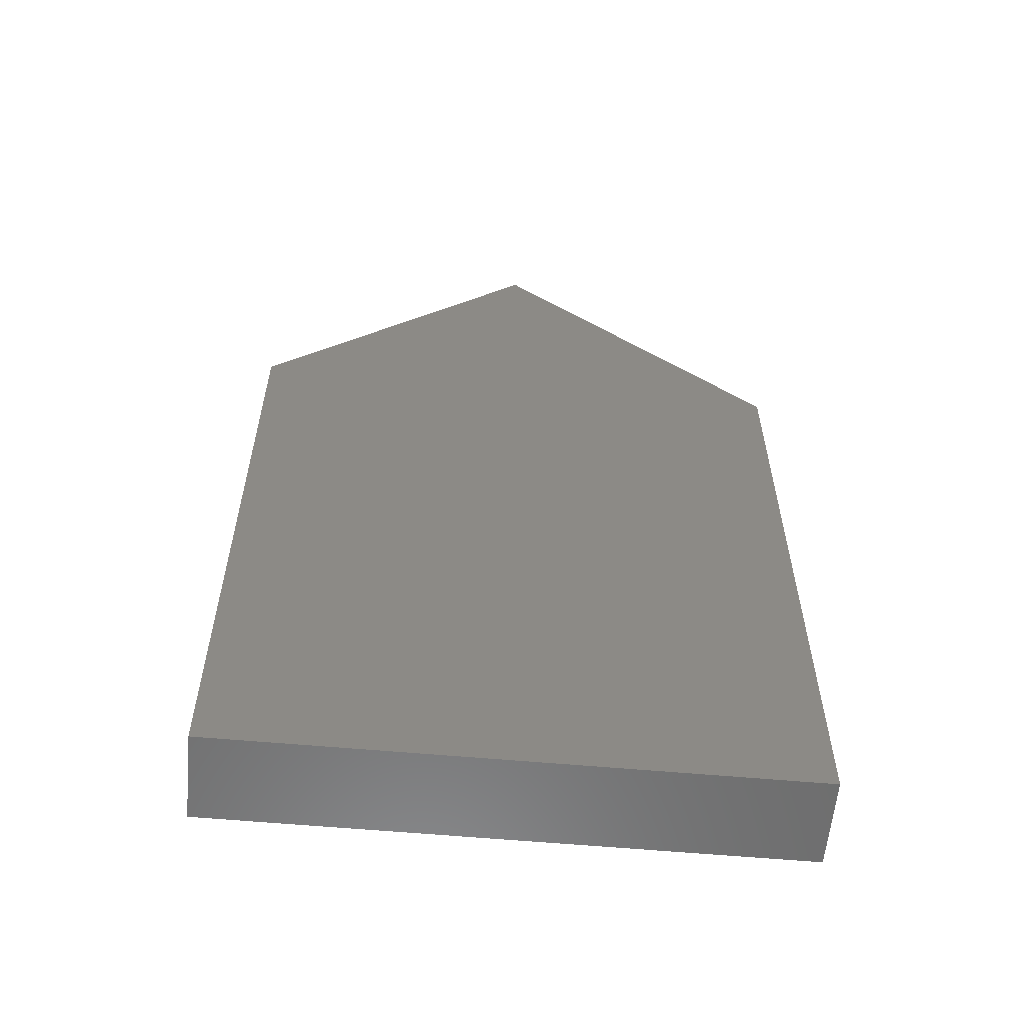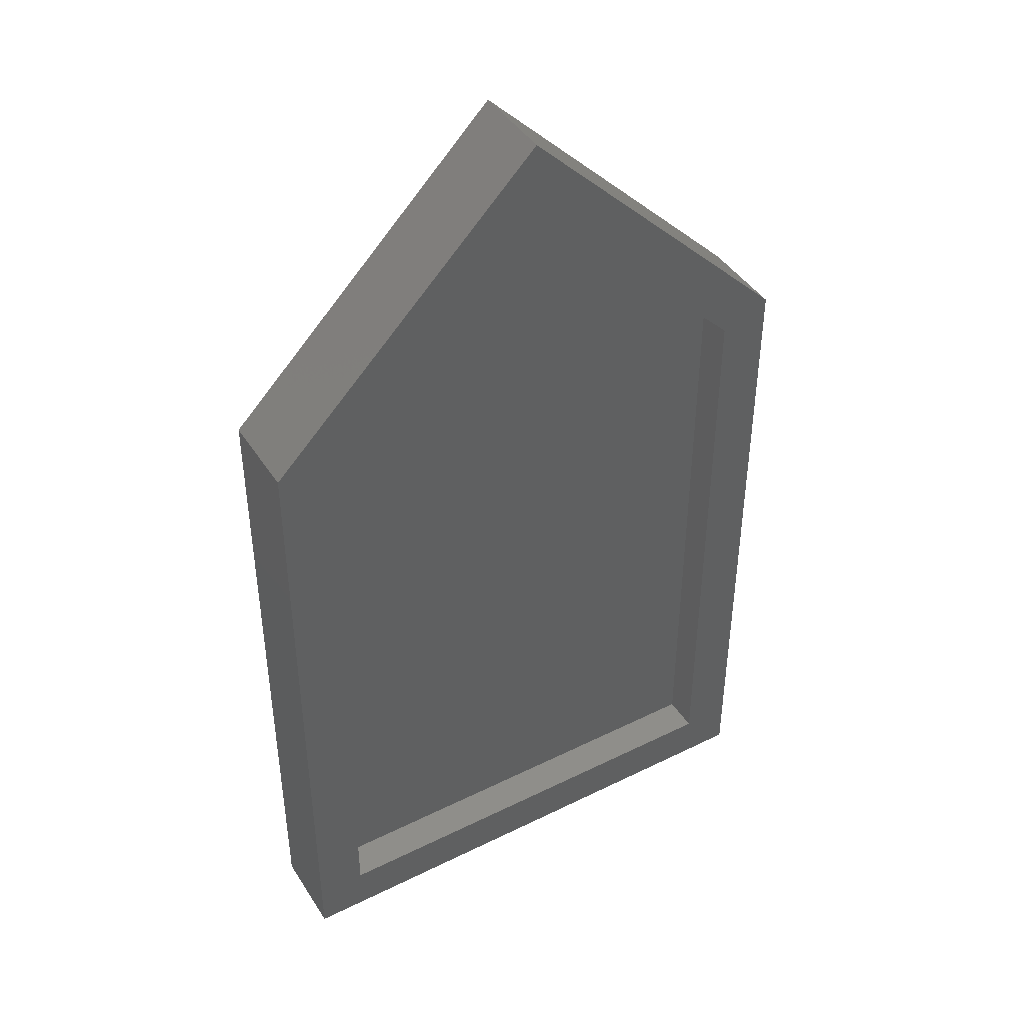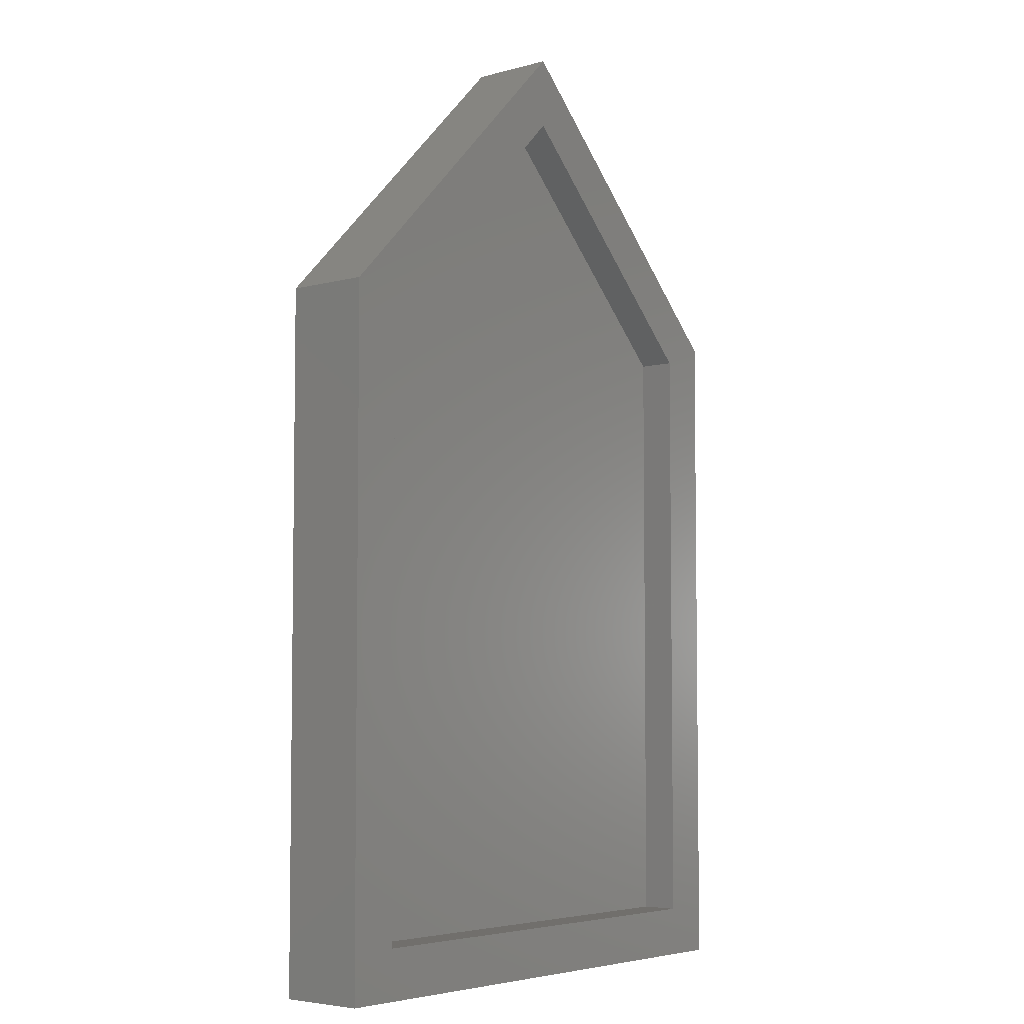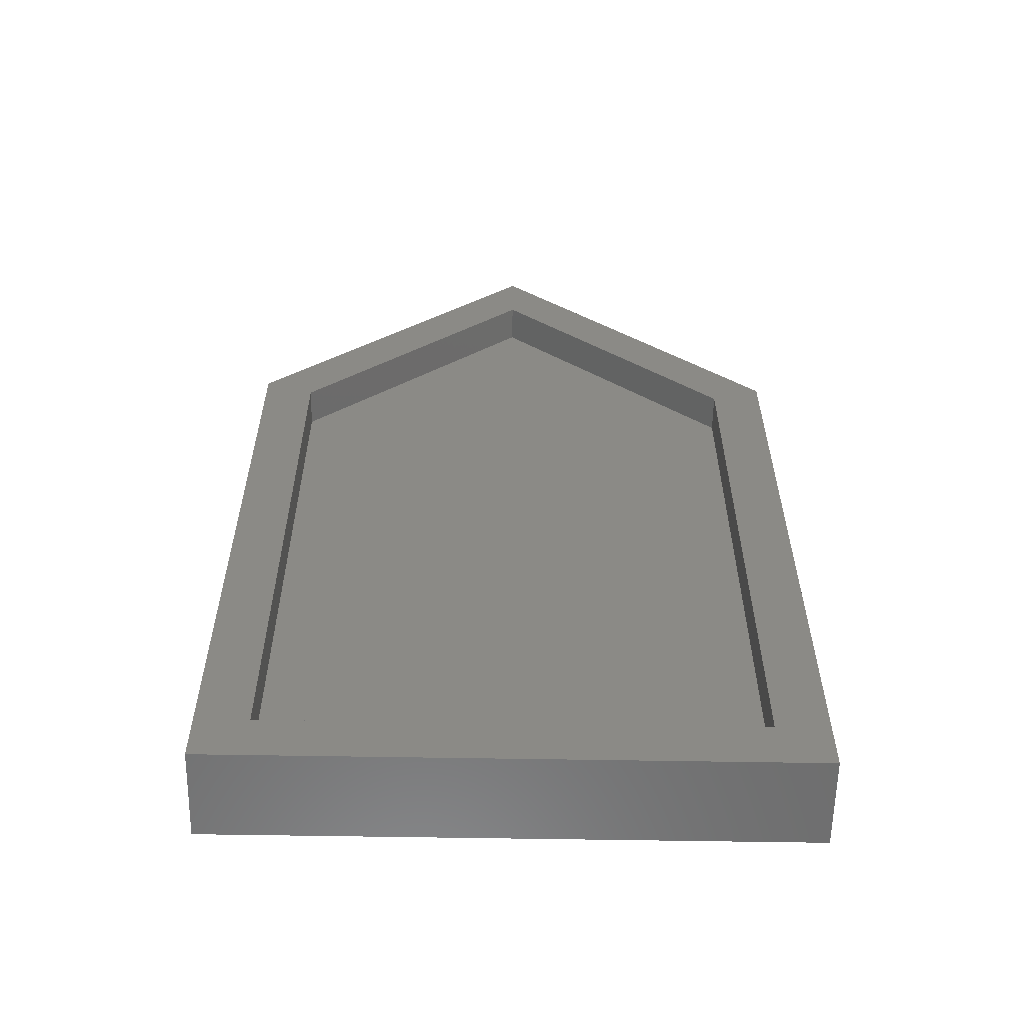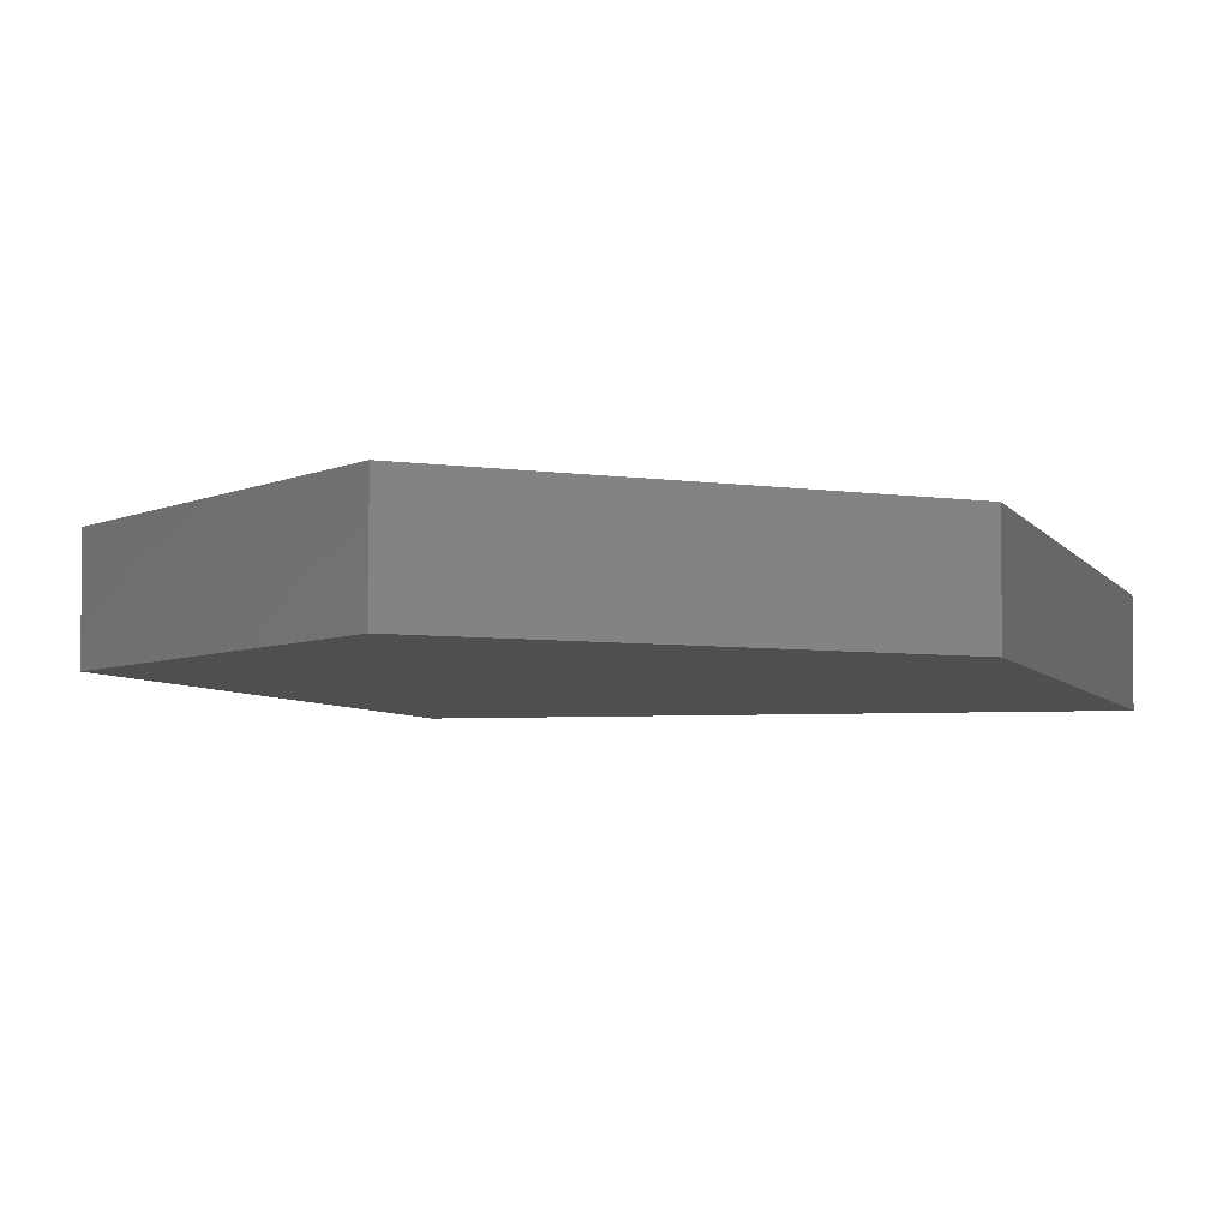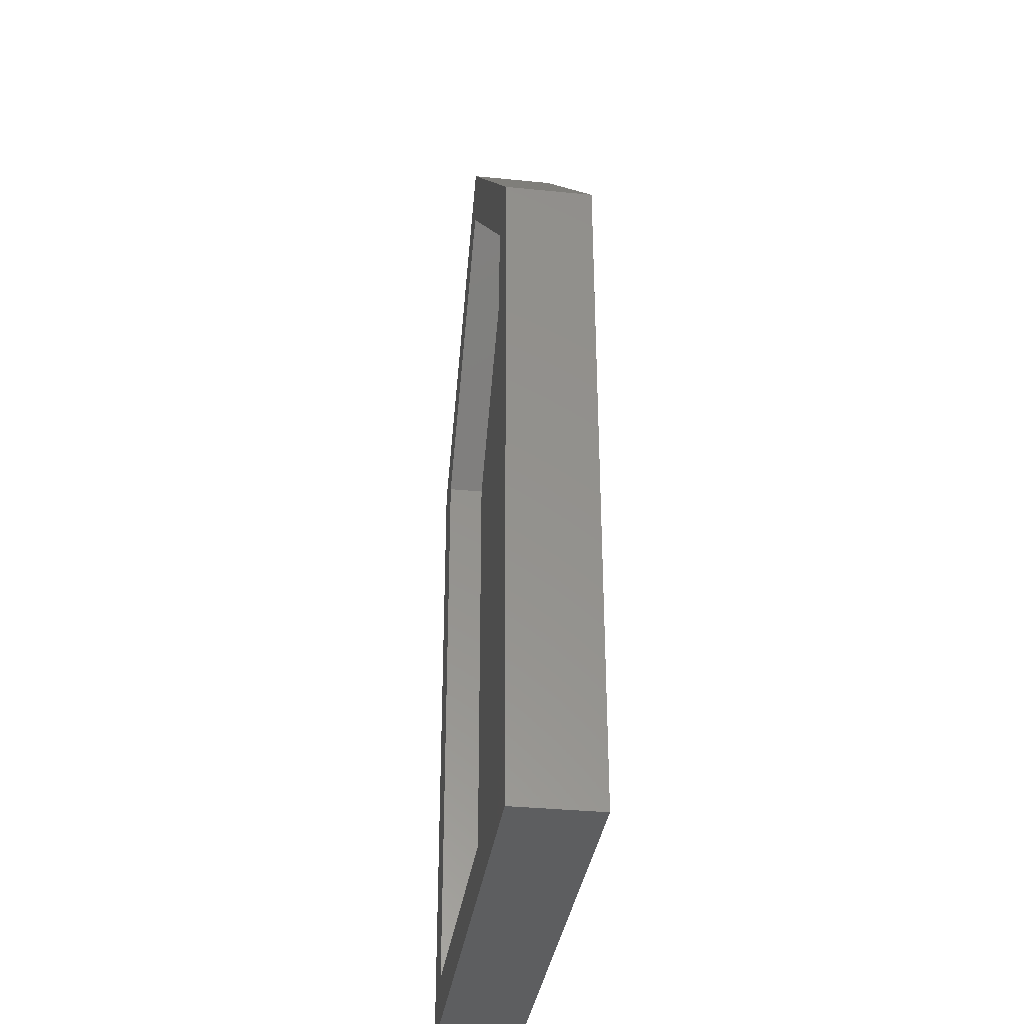
<metadata>
{"format":"stl","ext":"stl","renderer":"f3d","projection":"perspective","resolution":1024,"background":"white","views":[{"elev":-59.0,"azim":-5.3,"up":"+Z"},{"elev":43.2,"azim":149.7,"up":"+Z"},{"elev":-5.0,"azim":130.1,"up":"+Z"},{"elev":-59.2,"azim":179.0,"up":"+Z"},{"elev":-4.2,"azim":14.8,"up":"+Y"},{"elev":-34.3,"azim":-97.7,"up":"+Z"}]}
</metadata>
<code>
# stl→obj: 20 verts, 36 faces
v -0.3438 4.606e-17 0.4234
v -0.2812 5.204e-18 -0.375
v -0.3438 -1.735e-18 -0.4375
v 0.2911 3.698e-17 -0.375
v 0.3536 3.698e-17 -0.4375
v -0.2812 4.809e-17 0.3975
v 0.004934 8.477e-17 0.7721
v 0.004934 7.986e-17 0.6837
v 0.3536 8.477e-17 0.4234
v 0.2911 7.986e-17 0.3975
v -0.2812 -0.04688 -0.375
v 0.2911 -0.04688 -0.375
v 0.2911 -0.04688 0.3975
v 0.004934 -0.04688 0.6837
v -0.2812 -0.04688 0.3975
v -0.3438 -0.1094 -0.4375
v 0.3536 -0.1094 -0.4375
v 0.3536 -0.1094 0.4234
v 0.004934 -0.1094 0.7721
v -0.3438 -0.1094 0.4234
f 1 2 3
f 3 2 4
f 3 4 5
f 2 1 6
f 6 1 7
f 6 7 8
f 8 7 9
f 8 9 10
f 10 9 5
f 10 5 4
f 11 12 2
f 2 12 4
f 12 13 4
f 4 13 10
f 13 14 10
f 10 14 8
f 14 15 8
f 8 15 6
f 15 11 6
f 6 11 2
f 16 3 17
f 17 3 5
f 17 5 18
f 18 5 9
f 18 9 19
f 19 9 7
f 19 7 20
f 20 7 1
f 20 1 16
f 16 1 3
f 16 17 20
f 20 17 18
f 20 18 19
f 14 13 15
f 15 13 12
f 15 12 11

</code>
